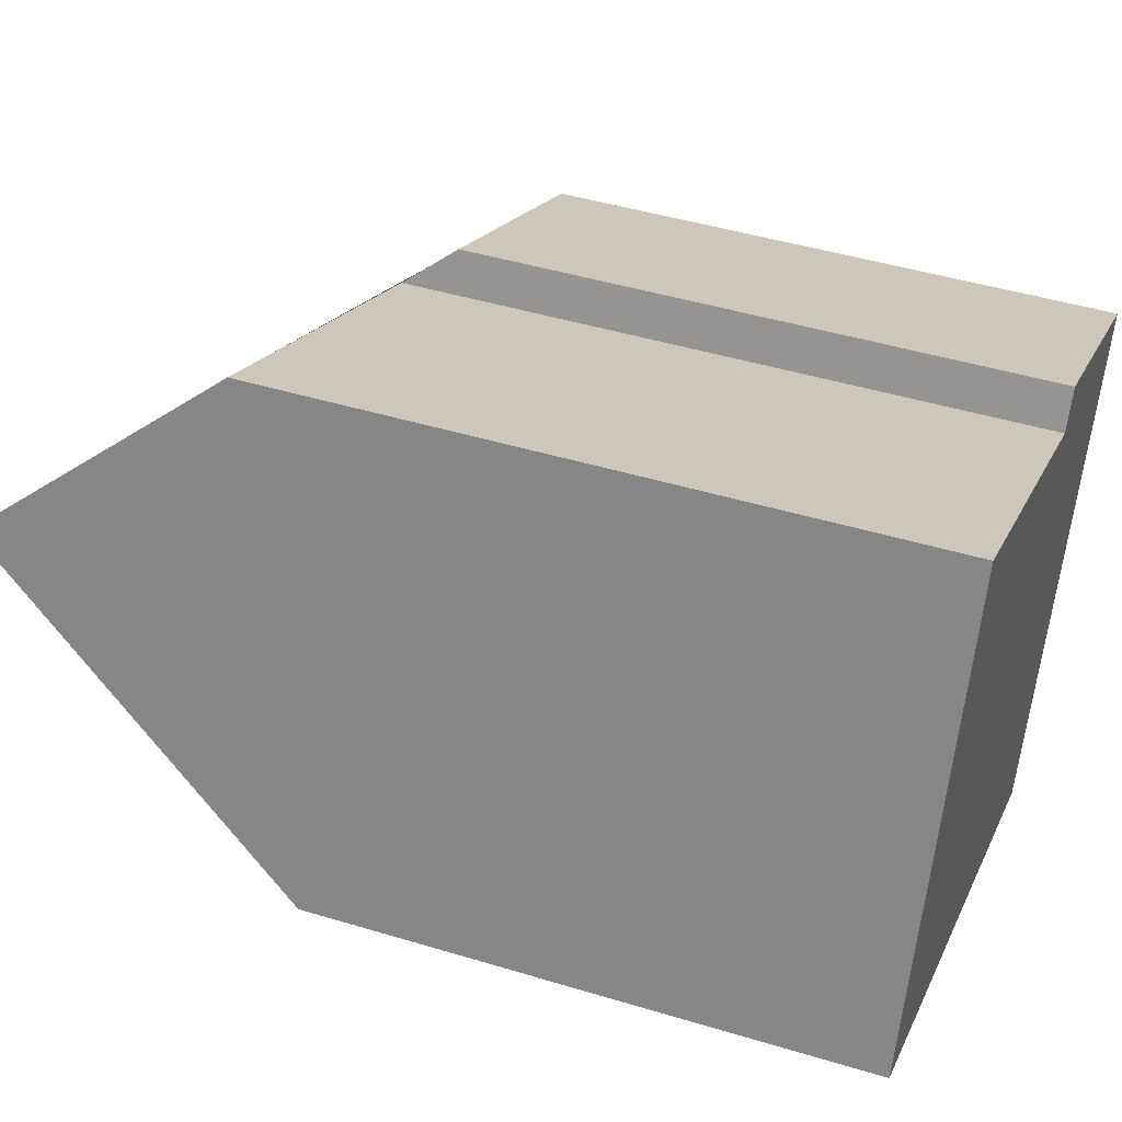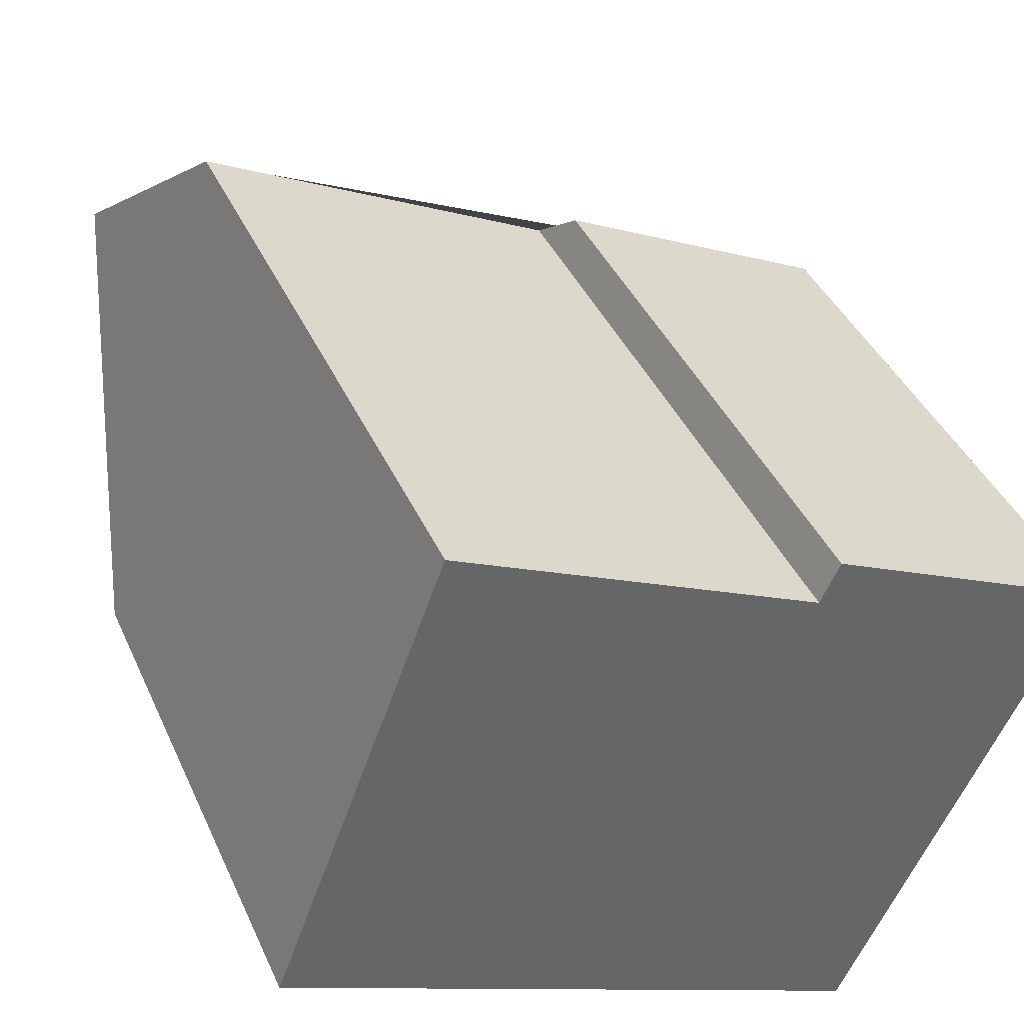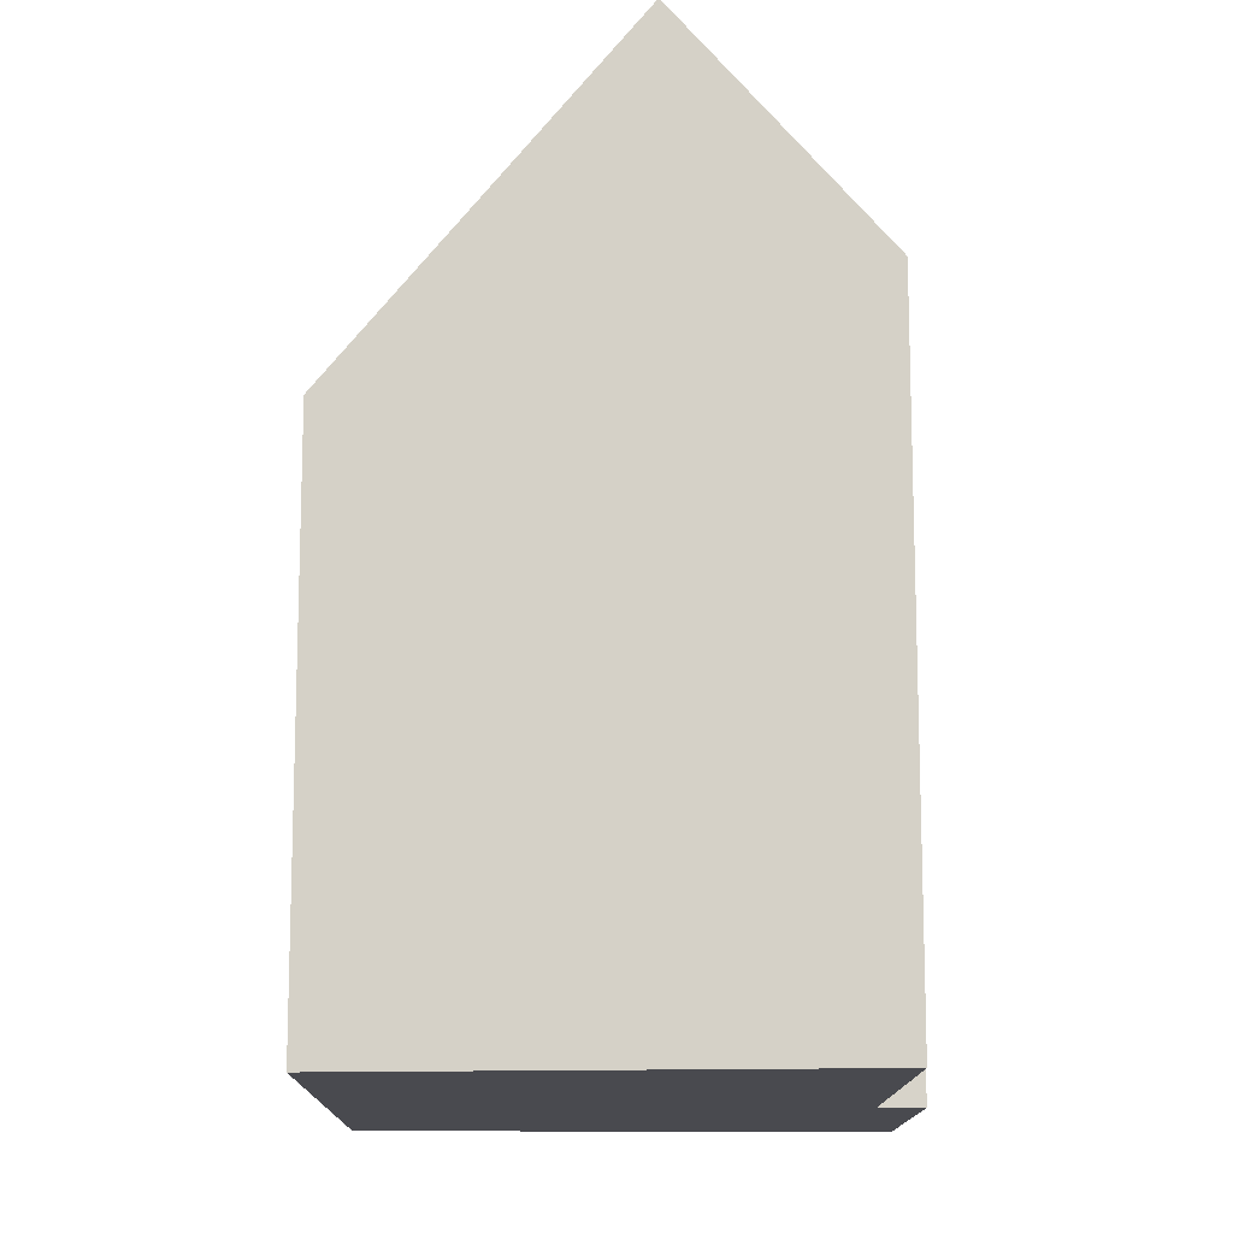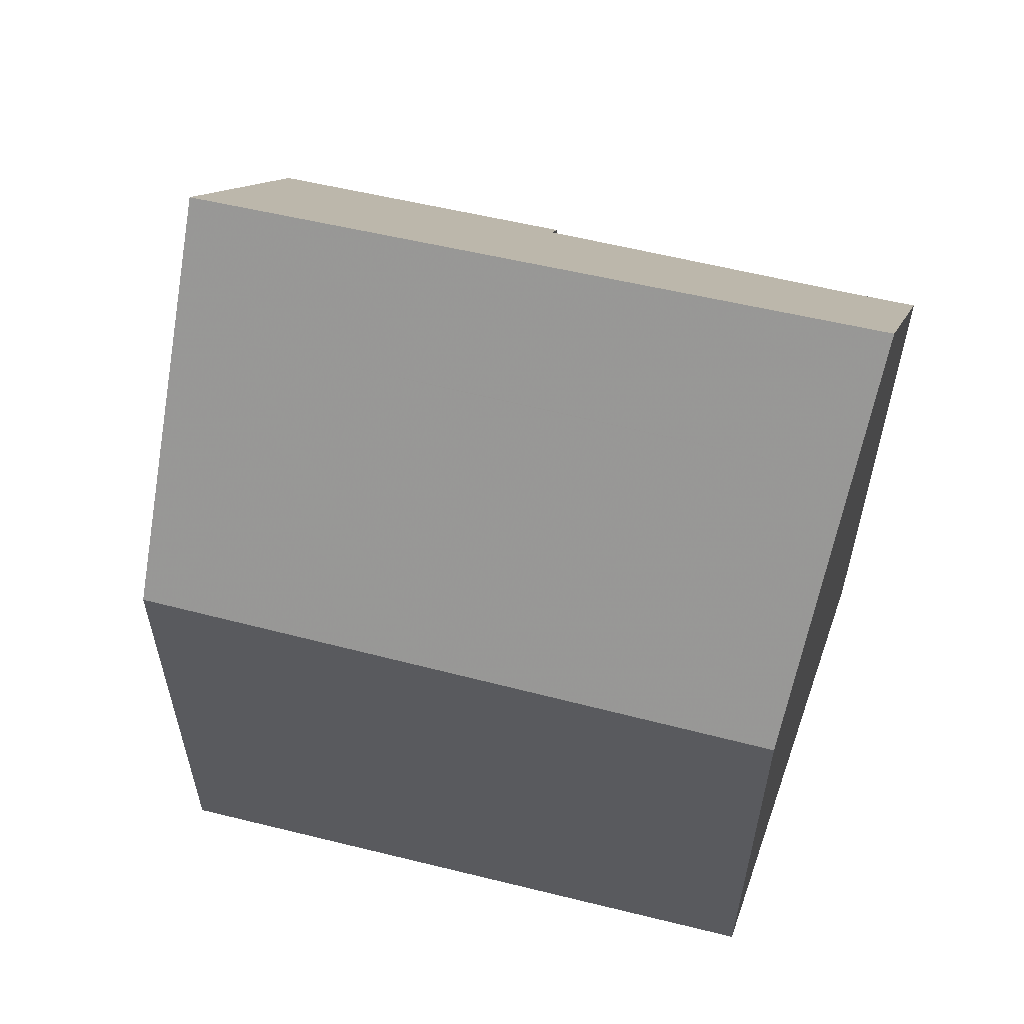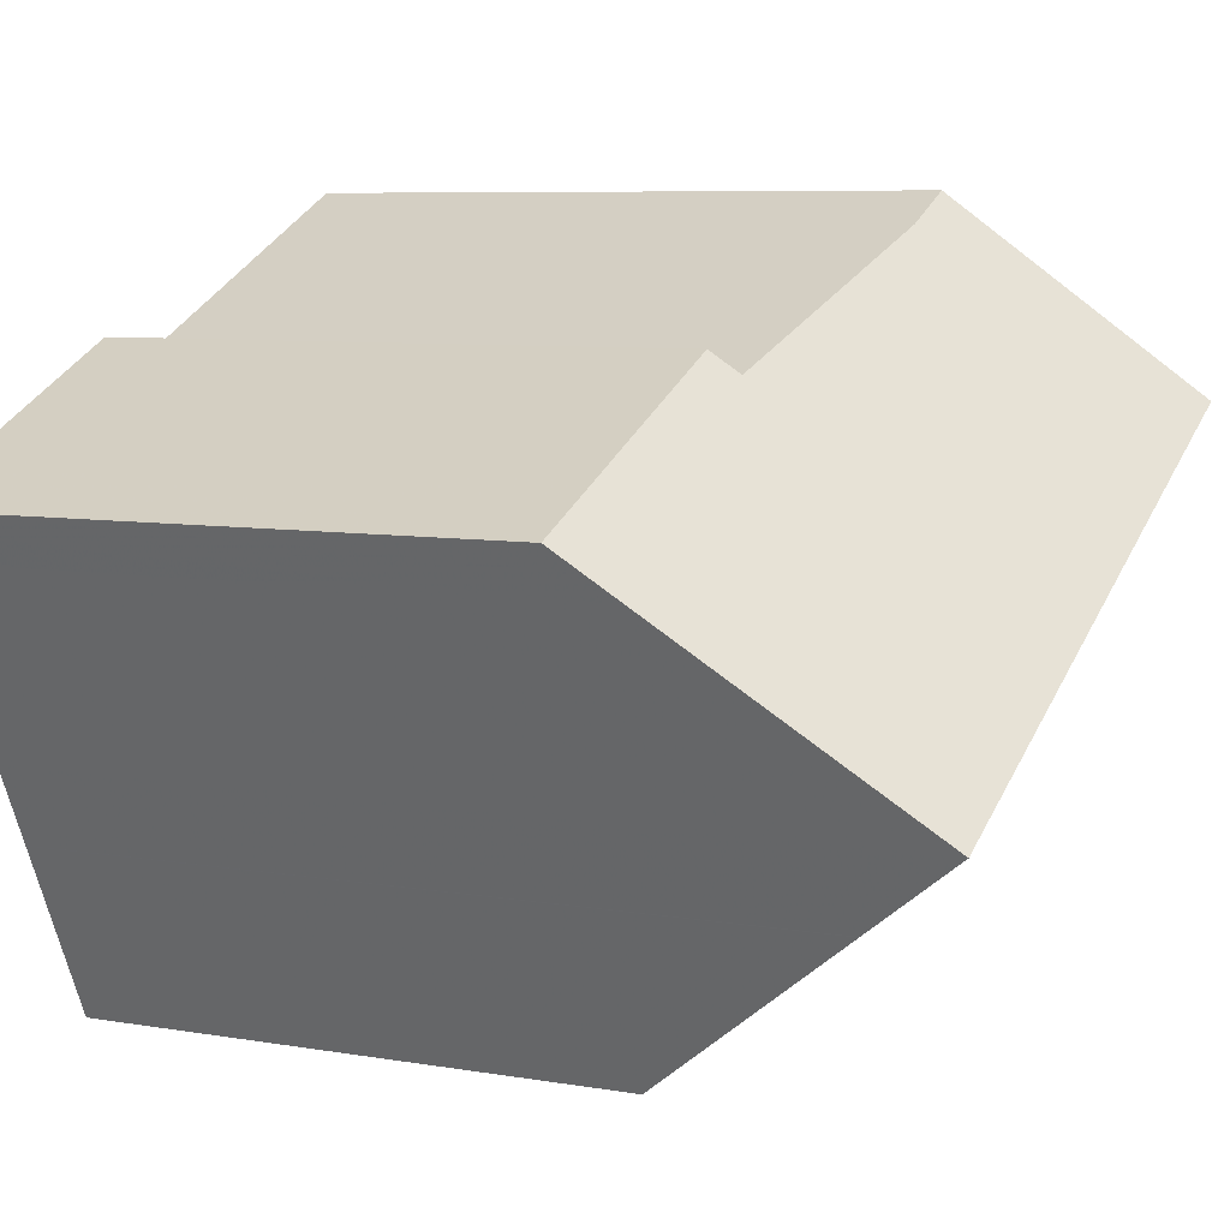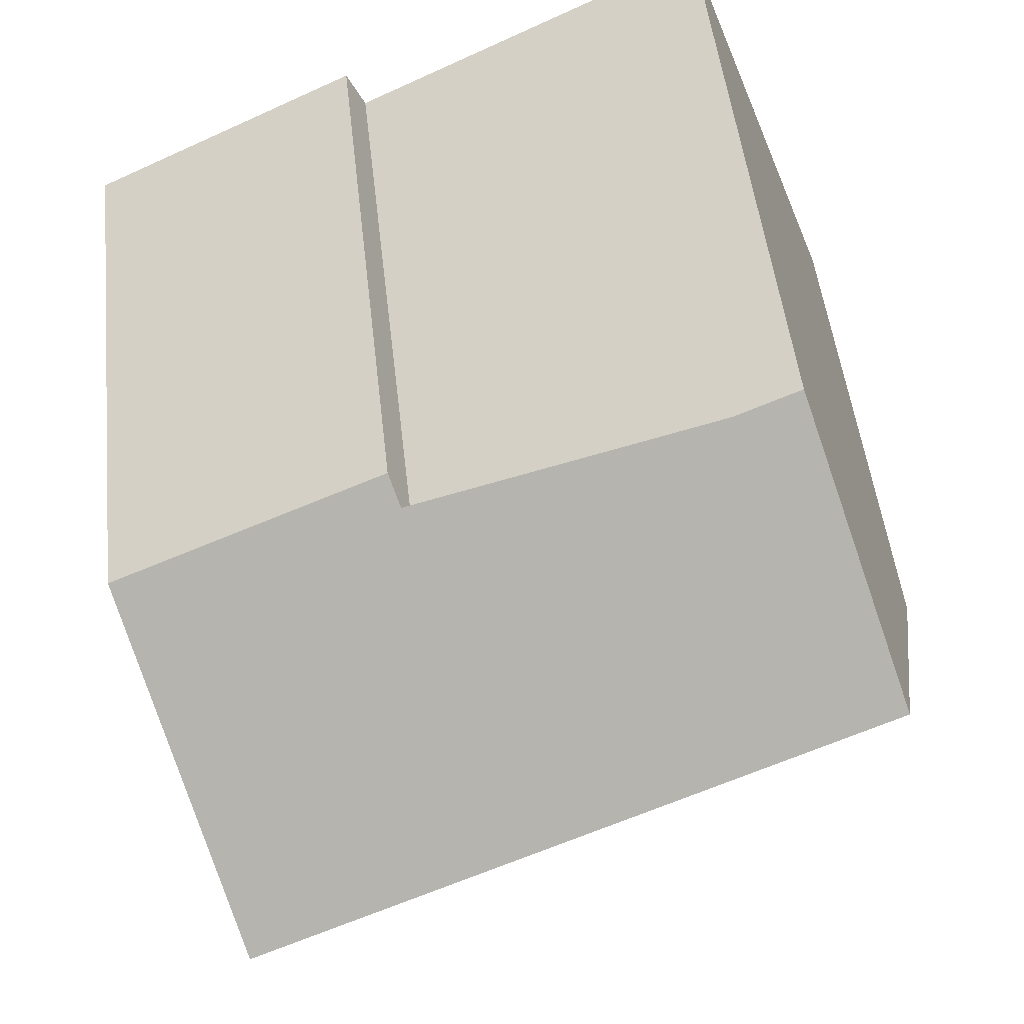
<metadata>
{"format":"obj","ext":"obj","renderer":"f3d","projection":"perspective","resolution":1024,"background":"white","views":[{"elev":44.6,"azim":109.5,"up":"+Y"},{"elev":40.1,"azim":157.5,"up":"+Y"},{"elev":-13.6,"azim":114.8,"up":"+Z"},{"elev":60.7,"azim":39.5,"up":"+Z"},{"elev":7.2,"azim":-63.4,"up":"+Y"},{"elev":48.4,"azim":-6.2,"up":"+Y"}]}
</metadata>
<code>
v -130.3 -1492 8.903
v -140 -1496 9.126
v -143.8 -1488 9.585
v -139.2 -1486 9.666
v -138.9 -1487 10.52
v -133.1 -1484 10.61
v -142 -1492 14.42
v -132 -1487 14.41
v -132 -1487 14.41
v -142 -1492 14.42
v -143.6 -1489 10.03
v -139.1 -1487 10.1
v -141.4 -1493 12.79
v -131.4 -1489 12.56
v -131.3 -1492 8.926
v -132.4 -1489 12.58
v -134.1 -1485 10.59
v -133 -1488 14.42
v -133 -1488 14.42
v -134.1 -1485 10.74
v -143.4 -1489 10.54
v -133 -1484 10.76
v -138.9 -1487 10.64
v -139.1 -1487 10.1
v -137.5 -1490 14.42
v -139.3 -1486 9.665
v -136.9 -1491 12.69
v -135.5 -1494 9.023
v -137.5 -1490 14.42
v -130.4 -1492 8.905
v -131.5 -1489 12.56
v -132.1 -1487 14.41
v -133.2 -1484 10.61
v -133.2 -1484 10.76
v -132.1 -1487 14.41
v -130.3 -1492 8.936
v -130.4 -1492 8.938
v -135.5 -1494 9.029
v -136.8 -1495 9.051
v -131.4 -1492 8.955
v -131.4 -1489 12.6
v -131.5 -1489 12.6
v -138.3 -1492 12.72
v -141.4 -1493 12.77
v -136.9 -1491 12.69
v -132.4 -1489 12.62
v -140.4 -1493 12.76
v -140.4 -1493 12.77
v -140.9 -1492 14.42
v -142.2 -1488 10.05
v -142 -1488 10.57
v -142.3 -1488 9.611
v -140.9 -1492 14.42
v -139.3 -1496 9.108
v -143.4 -1489 10.54
v -143.6 -1489 10.03
v -143.7 -1488 9.586
v -141.9 -1492 14.42
v -141.3 -1493 12.79
v -141.3 -1493 12.77
v -141.9 -1492 14.42
v -140 -1496 9.125
v -130.4 -1492 8.905
v -130.3 -1492 8.903
v -130.3 -1492 0
v -130.4 -1492 0
v -141.4 -1493 12.77
v -140 -1496 9.126
v -140 -1496 0
v -141.4 -1493 0
v -143.7 -1488 9.586
v -143.8 -1488 9.585
v -143.8 -1488 0
v -143.7 -1488 0
v -139.1 -1487 10.1
v -139.2 -1486 9.666
v -139.2 -1486 0
v -139.1 -1487 0
v -134.1 -1485 10.59
v -138.9 -1487 10.52
v -138.9 -1487 -1.776e-15
v -134.1 -1485 0
v -133 -1484 10.76
v -133.1 -1484 10.61
v -133.1 -1484 -1.776e-15
v -133 -1484 0
v -131.4 -1489 12.6
v -132 -1487 14.41
v -132 -1487 1.776e-15
v -131.4 -1489 0
v -143.4 -1489 10.54
v -142 -1492 14.42
v -142 -1492 0
v -143.4 -1489 0
v -143.8 -1488 9.585
v -143.6 -1489 10.03
v -143.6 -1489 1.776e-15
v -143.8 -1488 0
v -138.9 -1487 10.52
v -139.1 -1487 10.1
v -139.1 -1487 0
v -138.9 -1487 -1.776e-15
v -142 -1492 14.42
v -141.4 -1493 12.79
v -141.4 -1493 0
v -142 -1492 0
v -130.3 -1492 8.936
v -131.4 -1489 12.56
v -131.4 -1489 0
v -130.3 -1492 0
v -135.5 -1494 9.023
v -131.3 -1492 8.926
v -131.3 -1492 0
v -135.5 -1494 0
v -133.2 -1484 10.61
v -134.1 -1485 10.59
v -134.1 -1485 0
v -133.2 -1484 0
v -143.6 -1489 10.03
v -143.4 -1489 10.54
v -143.4 -1489 0
v -143.6 -1489 1.776e-15
v -132 -1487 14.41
v -133 -1484 10.76
v -133 -1484 0
v -132 -1487 1.776e-15
v -139.2 -1486 9.666
v -139.3 -1486 9.665
v -139.3 -1486 1.776e-15
v -139.2 -1486 0
v -136.8 -1495 9.051
v -135.5 -1494 9.023
v -135.5 -1494 0
v -136.8 -1495 0
v -131.3 -1492 8.926
v -130.4 -1492 8.905
v -130.4 -1492 0
v -131.3 -1492 0
v -133.1 -1484 10.61
v -133.2 -1484 10.61
v -133.2 -1484 0
v -133.1 -1484 -1.776e-15
v -130.3 -1492 8.903
v -130.3 -1492 8.936
v -130.3 -1492 0
v -130.3 -1492 0
v -139.3 -1496 9.108
v -136.8 -1495 9.051
v -136.8 -1495 0
v -139.3 -1496 0
v -131.4 -1489 12.56
v -131.4 -1489 12.6
v -131.4 -1489 0
v -131.4 -1489 0
v -141.4 -1493 12.79
v -141.4 -1493 12.77
v -141.4 -1493 0
v -141.4 -1493 0
v -139.3 -1486 9.665
v -142.3 -1488 9.611
v -142.3 -1488 0
v -139.3 -1486 1.776e-15
v -140 -1496 9.125
v -139.3 -1496 9.108
v -139.3 -1496 0
v -140 -1496 0
v -142.3 -1488 9.611
v -143.7 -1488 9.586
v -143.7 -1488 0
v -142.3 -1488 0
v -140 -1496 9.126
v -140 -1496 9.125
v -140 -1496 0
v -140 -1496 0
v -130.3 -1492 0
v -140 -1496 0
v -143.8 -1488 0
v -139.2 -1486 0
v -138.9 -1487 0
v -133.1 -1484 0
f 37 31 14 36
f 24 12 5 17 20 23
f 26 4 12 24
f 42 32 8 41
f 48 43 47
f 34 20 17 33
f 49 29 45 43 48
f 23 20 18 25
f 35 18 20 34
f 56 50 51 55
f 57 52 50 56
f 38 27 16 40
f 45 29 19 46
f 55 51 53 58
f 40 16 31 37
f 46 19 32 42
f 33 6 22 34
f 34 22 9 35
f 36 1 30 37
f 38 28 39
f 40 15 28 38
f 37 30 15 40
f 41 14 31 42
f 47 43 27 38 39 54
f 45 27 43
f 46 16 27 45
f 42 31 16 46
f 60 44 13 59
f 59 13 7 61
f 50 24 23 51
f 52 26 24 50
f 51 23 25 53
f 62 2 44 60
f 55 21 11 56
f 56 11 3 57
f 58 10 21 55
f 59 48 47 60
f 61 49 48 59
f 60 47 54 62
f 64 65 66 63
f 68 69 70 67
f 72 73 74 71
f 76 77 78 75
f 80 81 82 79
f 84 85 86 83
f 88 89 90 87
f 92 93 94 91
f 96 97 98 95
f 100 101 102 99
f 104 105 106 103
f 108 109 110 107
f 112 113 114 111
f 116 117 118 115
f 120 121 122 119
f 124 125 126 123
f 128 129 130 127
f 132 133 134 131
f 136 137 138 135
f 140 141 142 139
f 144 145 146 143
f 148 149 150 147
f 152 153 154 151
f 156 157 158 155
f 160 161 162 159
f 164 165 166 163
f 168 169 170 167
f 172 173 174 171
f 176 177 178 179 180 175

</code>
